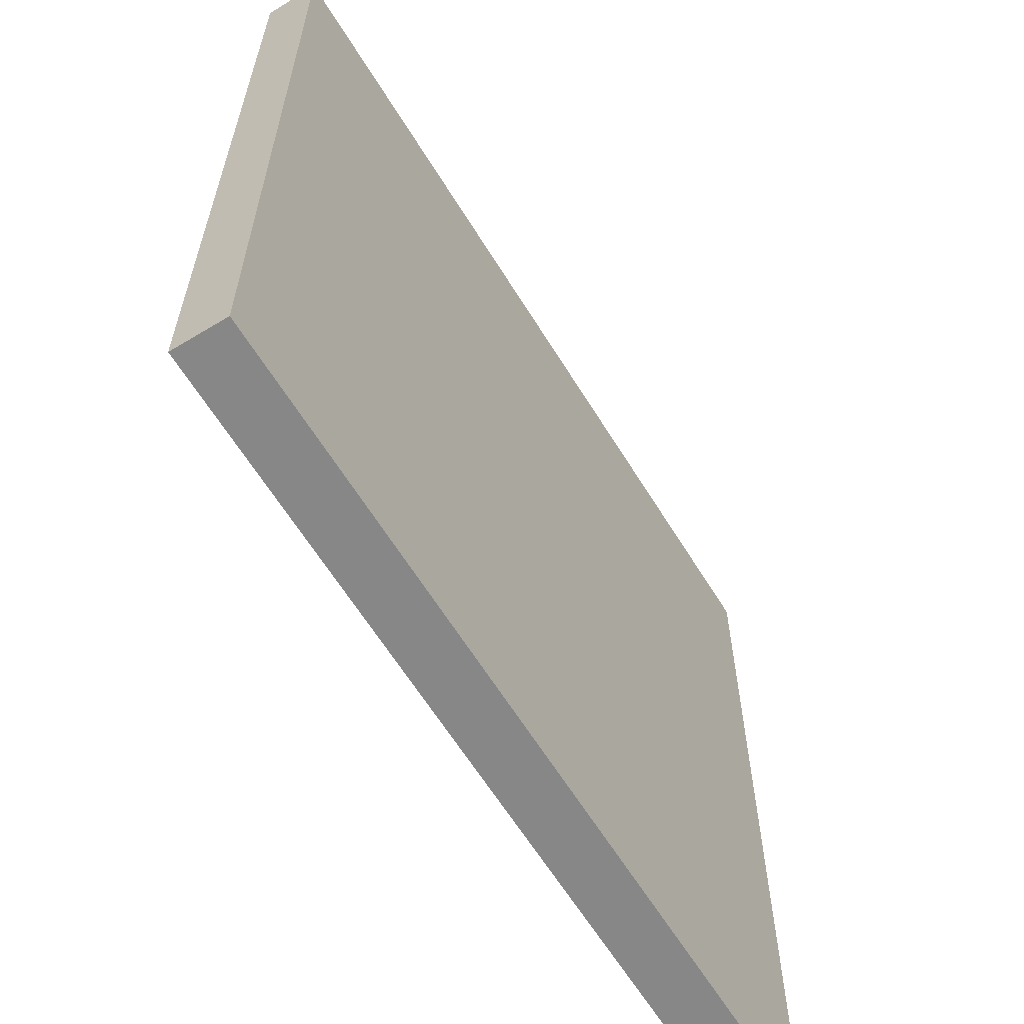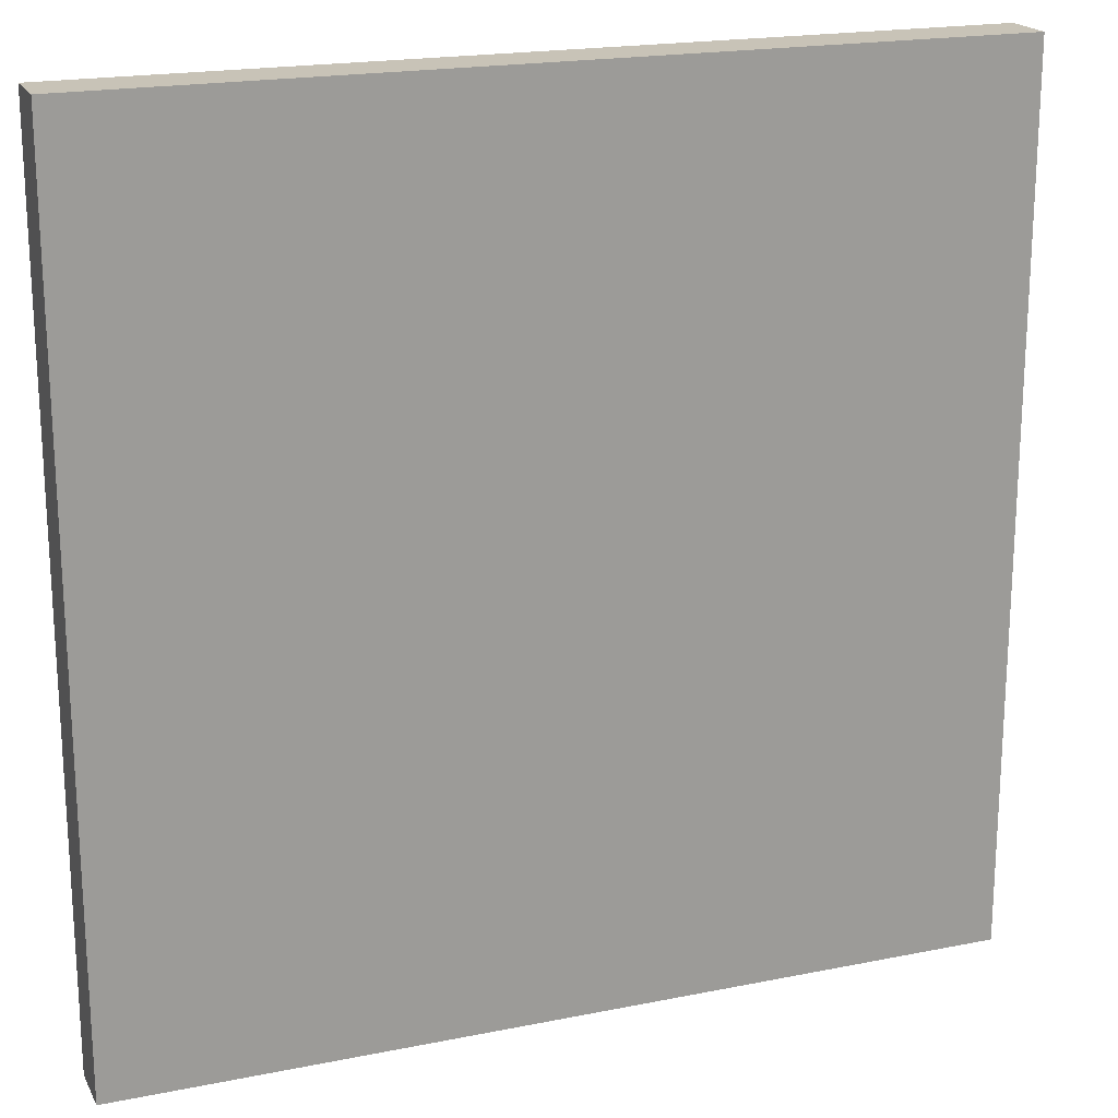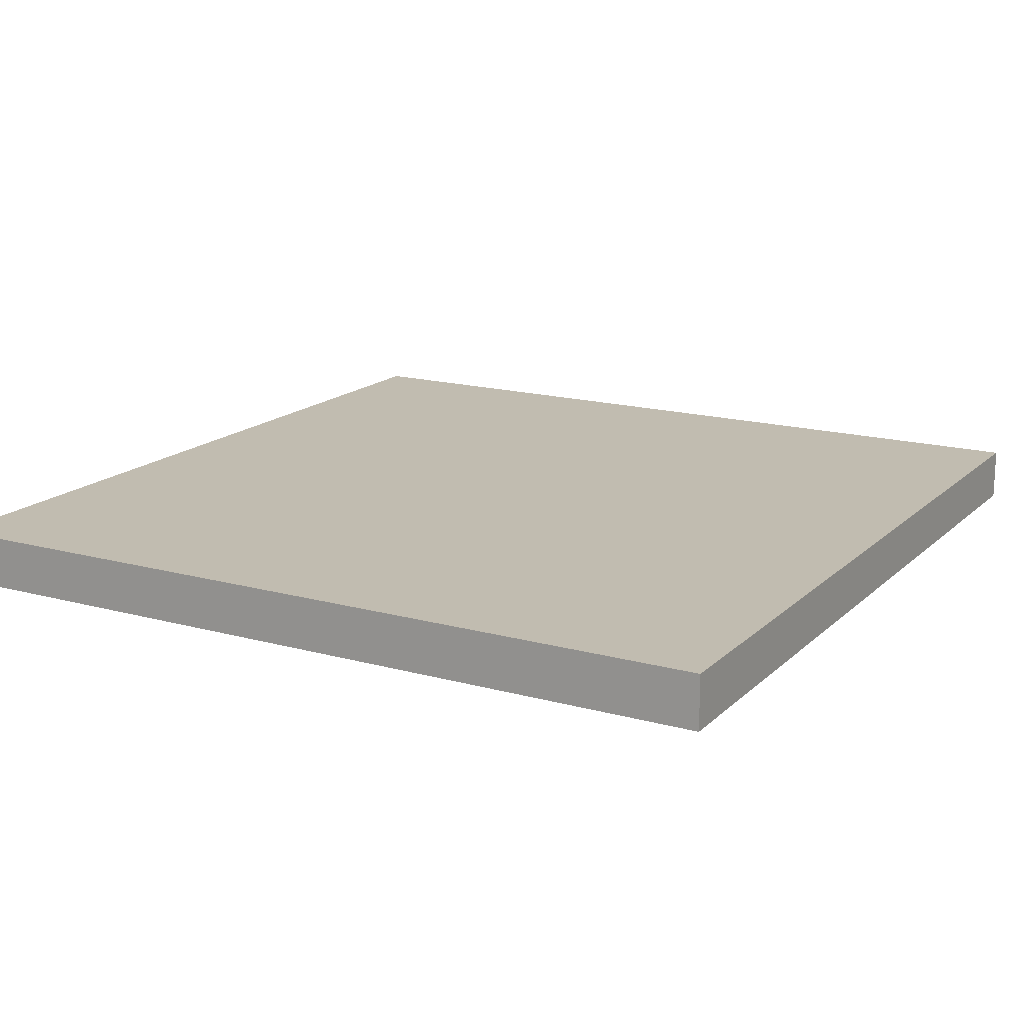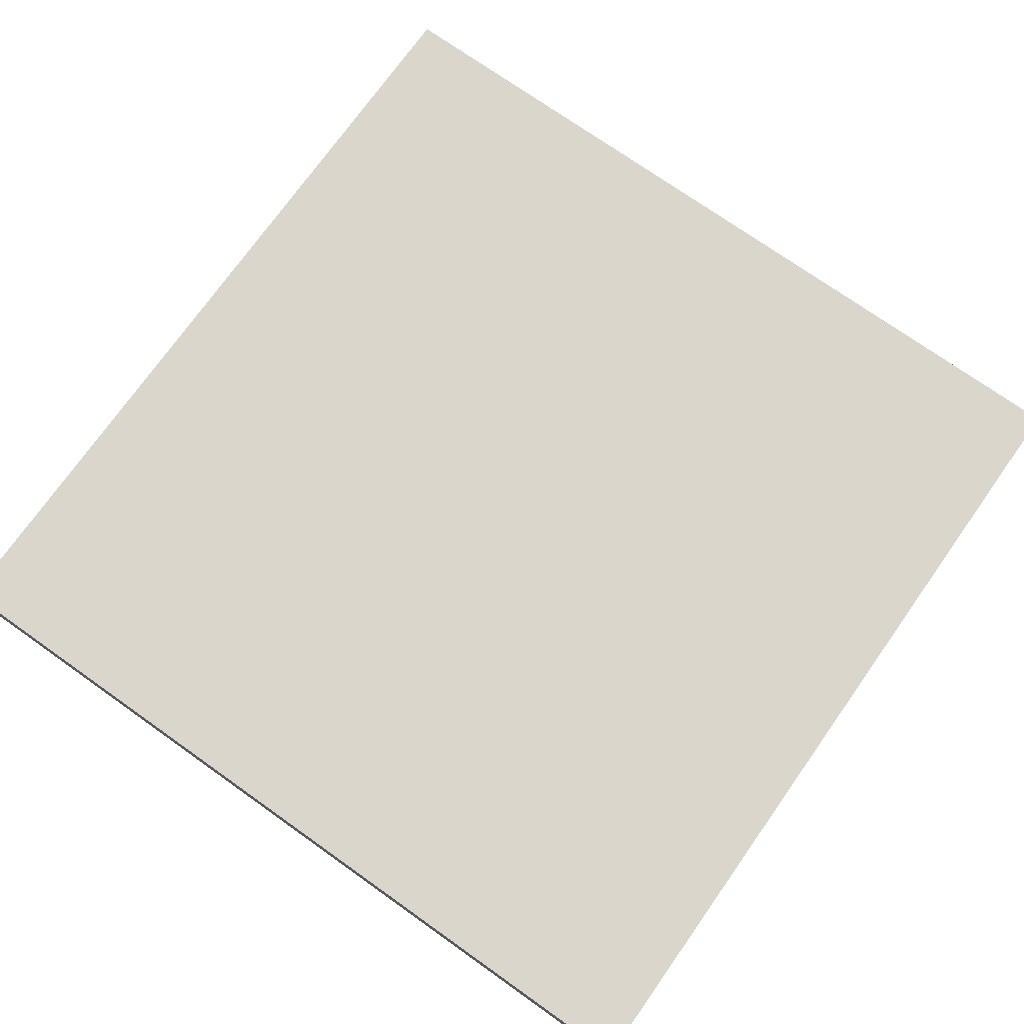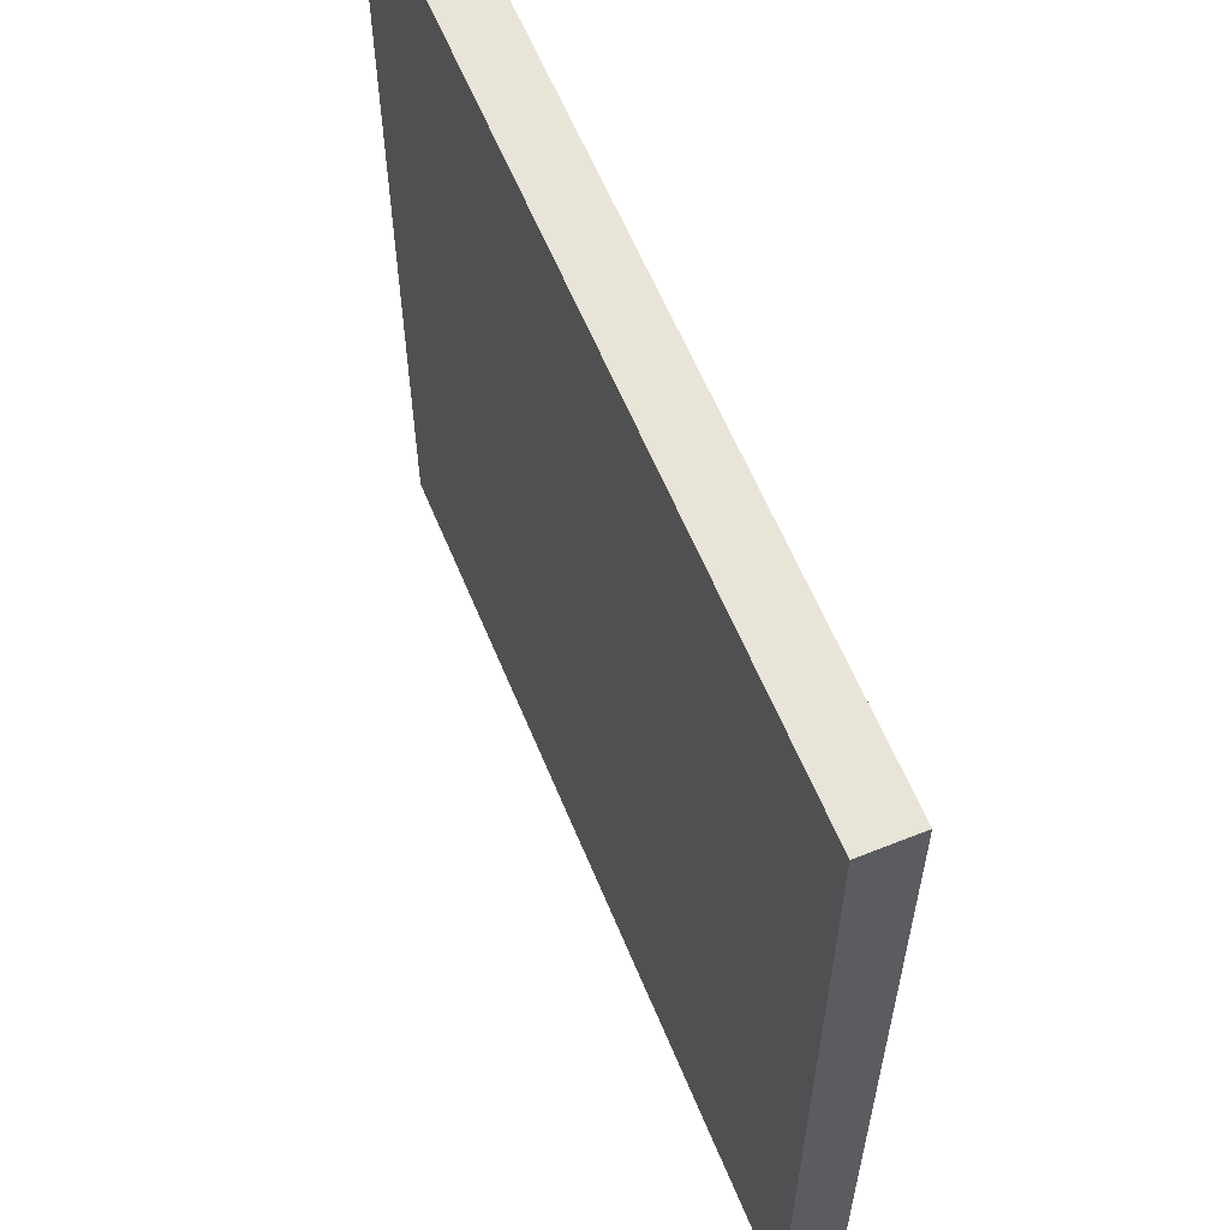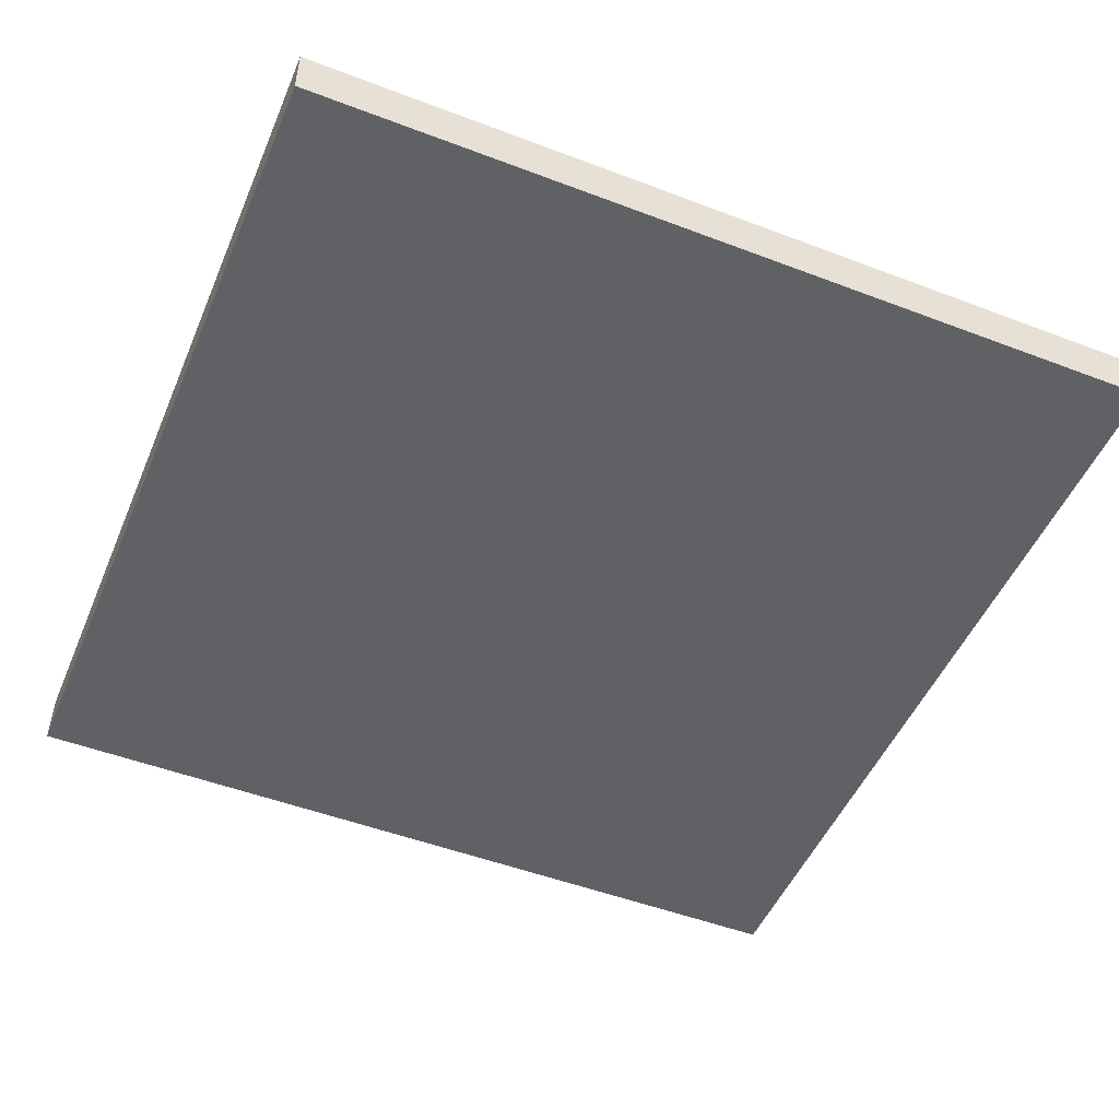
<metadata>
{"format":"obj","ext":"obj","renderer":"f3d","projection":"perspective","resolution":1024,"background":"white","views":[{"elev":-62.6,"azim":121.5,"up":"+Y"},{"elev":19.6,"azim":159.4,"up":"+Y"},{"elev":16.4,"azim":119.5,"up":"+Z"},{"elev":73.7,"azim":35.3,"up":"+Z"},{"elev":60.6,"azim":67.7,"up":"+Y"},{"elev":-49.9,"azim":-22.7,"up":"+Z"}]}
</metadata>
<code>
o
v 9.4 3.2 -3.2
v 9.4 3.2 -3.4
v 9.4 2.9 -3.2
v 9.4 2.9 -3.4
v 9.4 0 -3.2
v 9.4 0 -3.4
v 6.2 3.2 -3.2
v 6.2 3.2 -3.4
v 6.2 2.9 -3.2
v 6.2 2.9 -3.4
v 6.2 0 -3.2
v 6.2 0 -3.4
v 9.4 3.2 -3.2
v 9.4 2.9 -3.2
v 9.4 0 -3.2
v 6.2 3.2 -3.2
v 6.2 2.9 -3.2
v 6.2 0 -3.2
v 9.4 3.2 -3.4
v 9.4 2.9 -3.4
v 9.4 0 -3.4
v 6.2 3.2 -3.4
v 6.2 2.9 -3.4
v 6.2 0 -3.4
v 9.4 3.2 -3.2
v 6.2 3.2 -3.2
v 9.4 3.2 -3.4
v 6.2 3.2 -3.4
v 9.4 0 -3.2
v 6.2 0 -3.2
v 9.4 0 -3.4
v 6.2 0 -3.4
f 3 2 1
f 4 2 3
f 5 4 3
f 6 4 5
f 7 8 9
f 9 8 10
f 9 10 11
f 11 10 12
f 16 14 13
f 17 15 14
f 17 14 16
f 18 15 17
f 19 20 22
f 20 21 23
f 22 20 23
f 23 21 24
f 27 26 25
f 28 26 27
f 29 30 31
f 31 30 32

</code>
